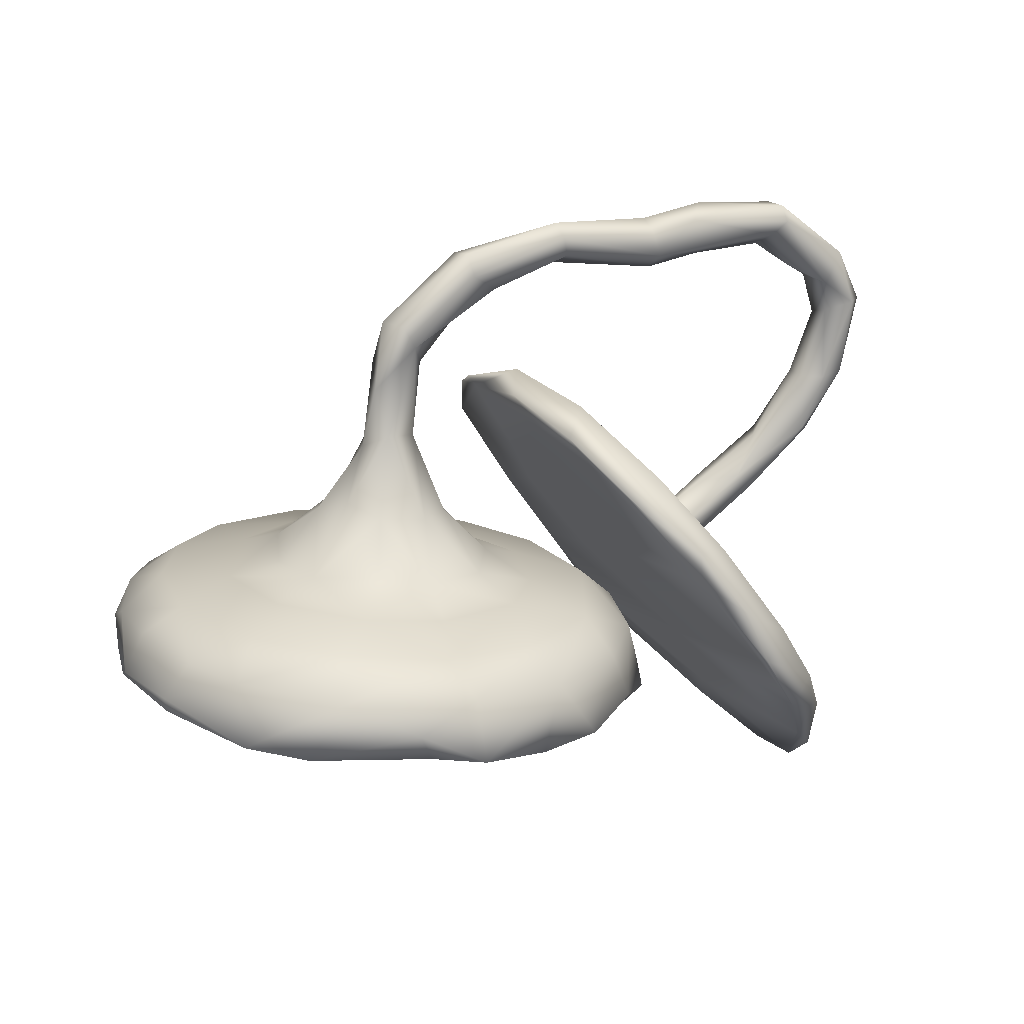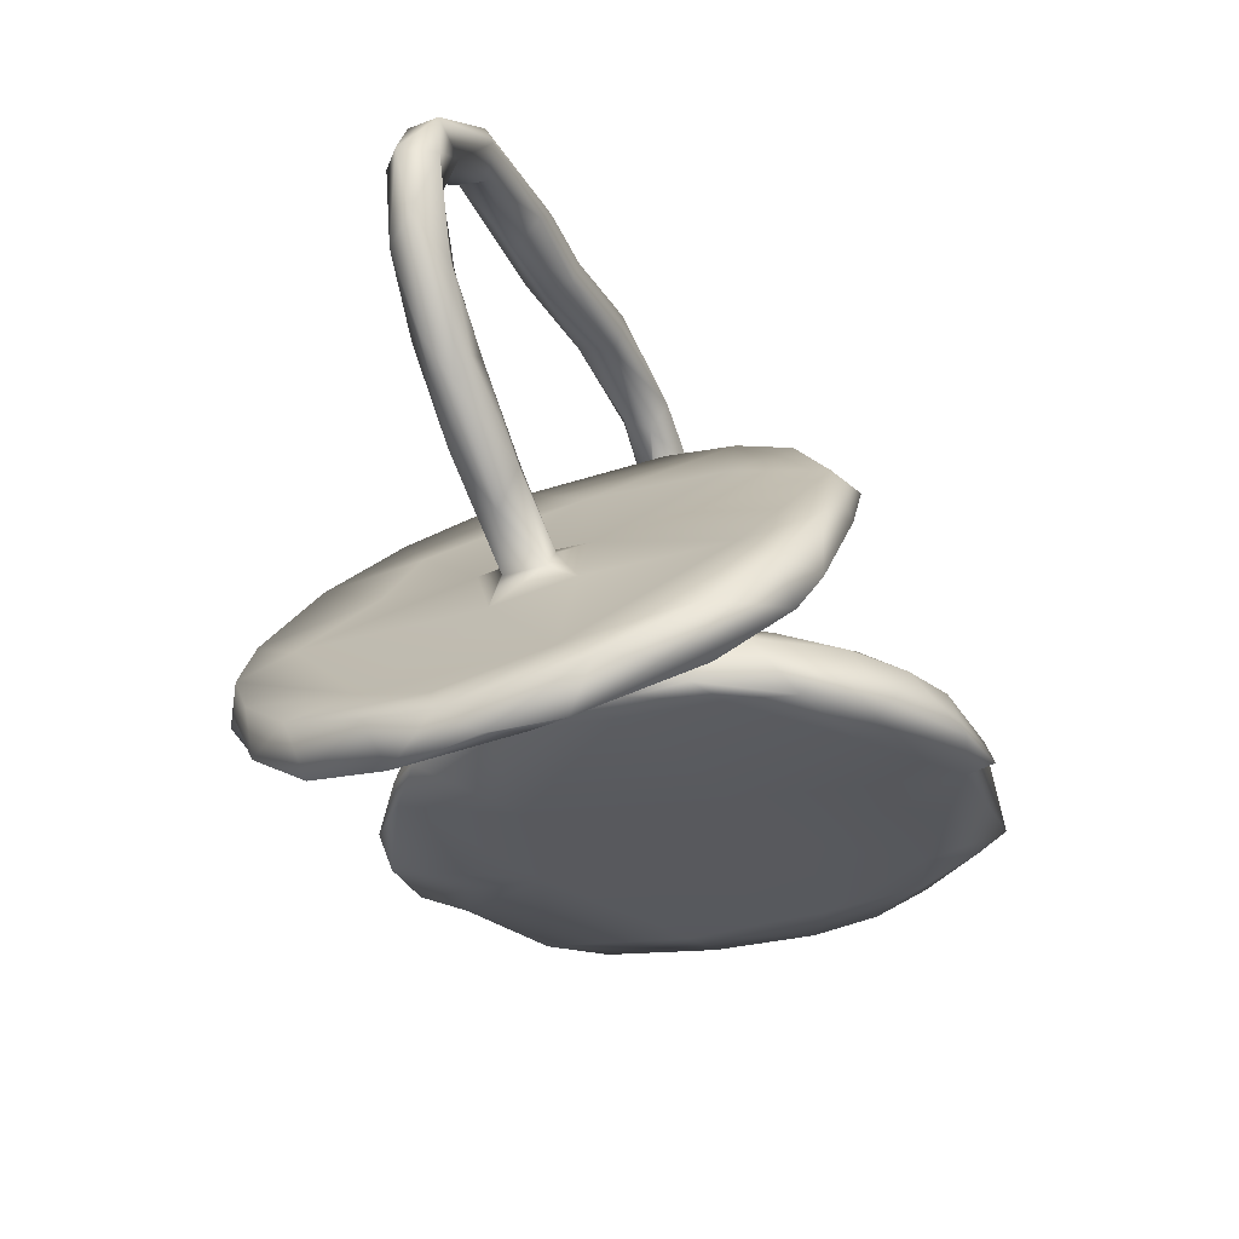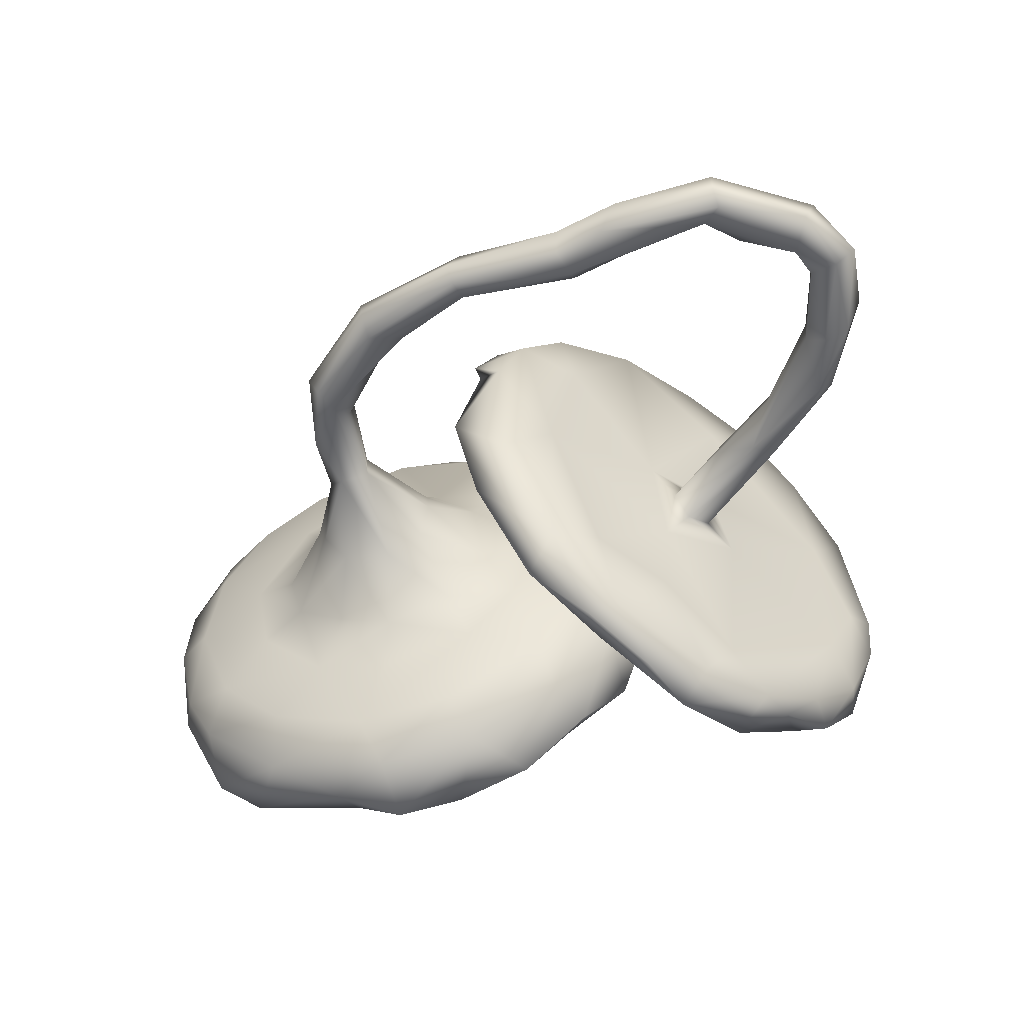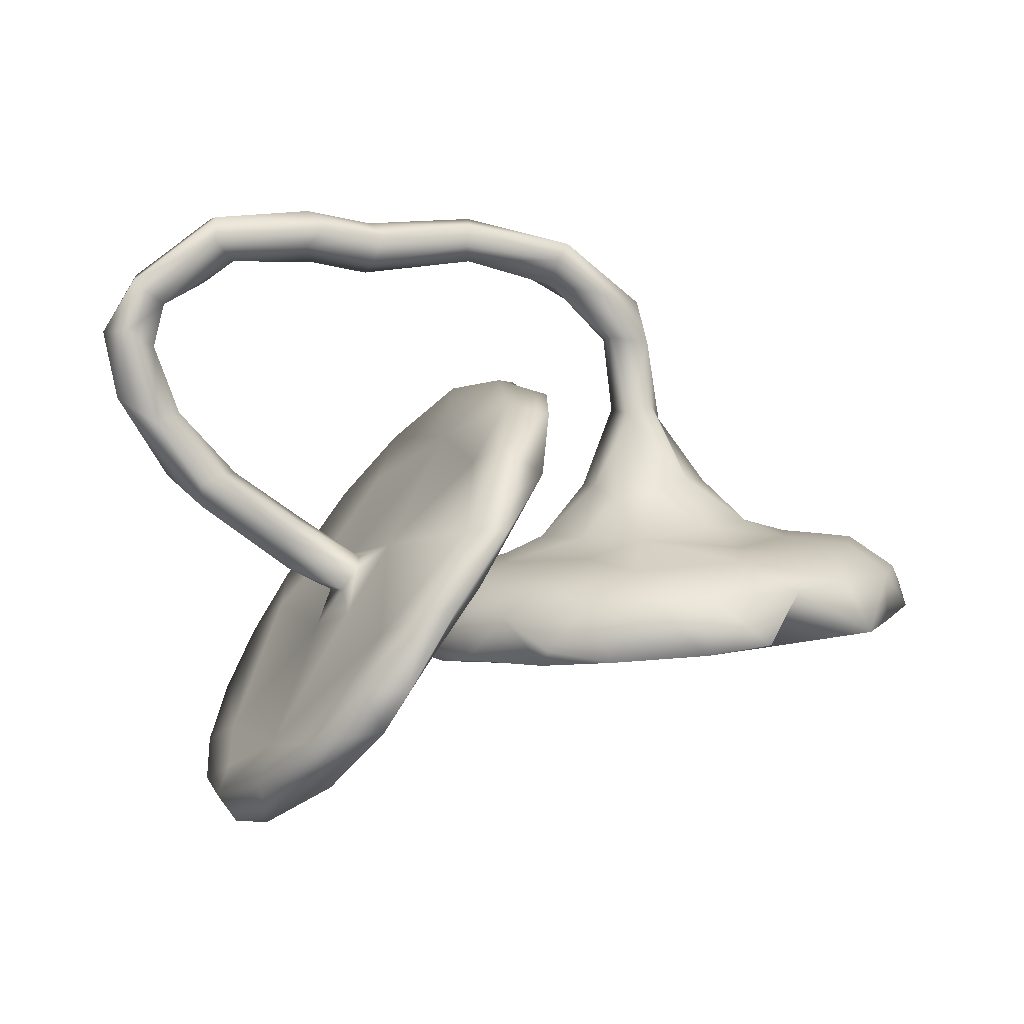
<metadata>
{"format":"obj","ext":"obj","renderer":"f3d","projection":"perspective","resolution":1024,"background":"white","views":[{"elev":21.7,"azim":-27.2,"up":"+Z"},{"elev":-35.7,"azim":114.4,"up":"+Z"},{"elev":-53.3,"azim":21.2,"up":"+Y"},{"elev":0.2,"azim":159.7,"up":"+Z"}]}
</metadata>
<code>
v -0.2212 -0.5191 -0.1507
v -0.3402 -0.4865 -0.03529
v 0.2174 -0.494 0.01825
v 0.2499 -0.5191 -0.07576
v 0.3216 -0.5052 -0.1905
v -0.3423 -0.5278 -0.1385
v -0.1628 -0.4649 -0.05418
v -0.4515 -0.4914 -0.08003
v -0.4287 -0.4825 -0.1316
v 0.39 -0.4585 -0.1604
v 0.3113 -0.4771 -0.04082
v 0.4087 -0.4447 -0.2339
v 0.142 -0.4436 0.1344
v 0.1981 -0.4344 0.1299
v -0.0926 -0.4731 -0.1627
v 0.2565 -0.4866 -0.09273
v 0.1421 -0.4495 0.07987
v -0.008949 -0.3921 -0.1737
v -0.6363 -0.4249 -0.1122
v 0.4626 -0.3871 -0.2695
v -0.3656 -0.4152 0.01871
v 0.03094 -0.3793 -0.1567
v 0.4565 -0.3715 -0.3618
v -0.5642 -0.4254 -0.0203
v 0.05594 -0.3795 0.2115
v 0.3485 -0.3823 -0.09888
v -0.1888 -0.3984 0.001265
v -0.7124 -0.2877 -0.005918
v 0.3996 -0.4108 -0.3091
v 0.002585 -0.371 -0.07466
v 0.1441 -0.2531 0.07391
v -0.373 -0.307 -0.1395
v 0.1127 -0.2363 -0.08687
v -0.5413 -0.3463 0.03435
v -0.6579 -0.2274 0.04478
v 0.5231 -0.279 -0.3627
v -0.01629 -0.2939 -0.01586
v -0.3123 -0.294 0.03406
v -0.7252 -0.3447 -0.1032
v 0.1757 -0.2632 0.1593
v 0.1052 -0.3037 -0.1857
v -0.1312 -0.226 -0.1643
v 0.1167 -0.3335 0.2492
v -0.8076 -0.1606 -0.06987
v 0.02094 -0.2454 0.2606
v -0.01069 -0.2144 0.312
v 0.2634 -0.285 0.02838
v 0.1851 -0.1405 0.009327
v -0.1441 -0.2455 0.01533
v -0.7659 -0.1842 -0.000727
v 0.4995 -0.174 -0.3289
v -0.2948 -0.2037 0.06771
v -0.4496 -0.2522 0.04693
v 0.4977 -0.2502 -0.4541
v -0.461 -0.1188 -0.1338
v 0.3398 -0.04774 -0.2247
v 0.5619 -0.1279 -0.422
v 0.1414 -0.2218 -0.1725
v 0.4463 0.01351 -0.3861
v -0.5733 -0.1275 0.05622
v -0.3897 -0.1731 0.08607
v -0.2615 -0.1087 0.1563
v 0.5674 -0.01265 -0.4414
v -0.174 -0.1593 0.05169
v -0.7222 -0.184 -0.1077
v -0.002117 -0.07361 0.2895
v -0.1043 -0.04498 0.04557
v 0.103 -0.05907 -0.03643
v 0.1503 -0.1549 -0.1929
v -0.05564 -0.1418 0.006243
v 0.2727 -0.1111 0.01213
v -0.8037 -0.1623 -0.09551
v 0.366 -0.04092 -0.1291
v -0.2483 -0.02945 0.3008
v -0.3478 -0.09634 0.1713
v -0.4875 -0.1011 0.08099
v 0.512 -0.1108 -0.4819
v -0.3893 -0.03577 0.1885
v 0.054 -0.1383 0.3432
v 0.16 -0.07776 -0.09042
v 0.07869 -0.03463 0.6109
v -0.1187 -0.03728 0.5941
v 0.6813 -0.03985 0.2797
v 0.6361 -0.0411 0.1765
v 0.5455 -0.03453 0.5962
v 0.7455 -0.03915 0.4314
v 0.58 -0.03318 0.6189
v 0.2724 -0.02741 0.6322
v -0.1992 -0.05899 0.1495
v 0.3116 -0.04534 -0.01615
v 0.3637 -0.0299 0.647
v -0.3015 -0.0362 0.3069
v -0.3182 -0.01769 0.3966
v 0.073 -0.03346 0.6445
v 0.5131 -0.0404 0.06726
v 0.0678 -0.008726 0.6702
v 0.5399 -0.0349 -0.3897
v -0.5166 0.000847 0.08094
v -0.2437 -0.03771 0.4733
v -0.7268 -0.0431 0.04782
v 0.3402 -0.03252 -0.05543
v 0.4803 -0.04201 0.09637
v 0.5932 -0.01248 0.5266
v 0.2839 -0.0349 0.585
v 0.5328 -0.01291 0.1688
v 0.6952 -0.01525 0.4152
v 0.784 -0.00294 0.428
v -0.2607 -0.02993 0.5119
v 0.3781 -0.1832 -0.2803
v 0.1871 -0.06533 -0.1728
v -0.2264 -0.01935 0.4398
v 0.5446 0.02479 0.5654
v 0.727 -0.03555 0.2858
v 0.58 -0.01308 0.6472
v -0.06605 -0.01461 0.5585
v 0.3822 -0.007472 0.5727
v 0.07883 0.03039 0.5824
v -0.2822 0.02121 0.5146
v 0.4075 -0.004617 0.08312
v 0.435 0.005862 -0.01243
v 0.6617 -0.01378 0.1624
v 0.7367 0.04072 0.5192
v 0.1181 3.4e-05 0.2407
v 0.7199 -0.02243 0.5366
v 0.3996 0.01617 0.6673
v -0.1188 -0.008647 0.6315
v 0.2798 -0.0009 0.5562
v -0.002117 0.01721 -0.005617
v 0.2774 0.02005 0.6489
v -0.8317 -0.008018 -0.07758
v 0.6447 -0.01626 0.2803
v 0.6826 -0.03342 0.478
v 0.2935 0.004107 0.008113
v -0.6046 0.03338 0.05562
v 0.3368 0.03797 -0.05486
v 0.4196 0.03511 0.07359
v -0.1855 0.0285 0.1447
v -0.1258 0.03814 0.624
v -0.09791 0.02298 0.5421
v -0.292 0.05114 0.4322
v 0.7612 0.01475 0.3058
v 0.3714 0.05277 0.6362
v 0.4099 0.05106 0.595
v 0.6017 0.01479 0.1037
v 0.5796 0.03635 0.6449
v -0.0415 -0.04374 0.3521
v 0.6964 0.03176 0.4007
v -0.2224 0.0285 0.4421
v 0.2781 0.04707 0.5699
v 0.08402 0.05209 0.6484
v 0.6493 0.03266 0.2791
v 0.5452 0.05035 -0.4835
v 0.6809 0.04781 0.4783
v 0.5862 0.05568 0.599
v -0.1962 0.05354 0.5248
v 0.6943 0.04981 0.2571
v 0.09106 0.05268 0.6089
v 0.3088 0.04169 -0.01369
v 0.6106 0.04516 0.1419
v 0.749 0.05308 0.4266
v 0.2599 0.0512 0.6226
v -0.09856 0.05561 0.5889
v 0.1613 0.08417 -0.1006
v 0.5718 0.04403 0.1643
v 0.452 0.04741 0.0475
v -0.3375 0.004125 0.2823
v -0.3032 0.04708 0.3056
v -0.7995 -0.02793 0.002779
v -0.4205 0.03753 0.158
v -0.2604 0.04558 0.2863
v 0.4999 0.1361 -0.3341
v 0.0798 0.1199 -0.03188
v 0.1539 0.1041 0.0516
v -0.7965 0.1077 -0.007841
v -0.3526 0.1081 0.1586
v -0.8272 0.02188 -0.09521
v 0.343 0.09619 -0.09673
v -0.466 0.1374 0.07751
v 0.1087 -0.05524 0.1233
v 0.04646 0.112 0.347
v -0.2376 0.09579 -0.1575
v 0.1499 0.08303 -0.1916
v 0.07635 0.2143 -0.1884
v -0.09807 0.2089 0.004774
v -0.7951 0.153 -0.1033
v 0.1724 0.1021 -0.1606
v -0.1996 0.09558 0.1206
v -0.5123 0.2149 0.04575
v -0.1282 0.1088 0.04318
v 0.09149 0.2172 0.1445
v 0.1382 0.1857 -0.1836
v 0.09936 0.04917 -0.1902
v -0.2679 0.1288 0.1359
v -0.3495 0.2087 0.06318
v 0.1585 0.2714 0.04136
v 0.498 0.1009 -0.4644
v 0.1365 0.1775 -0.1039
v -0.7033 0.1343 0.04373
v 0.5416 0.2158 -0.3997
v -0.7319 0.07822 -0.1092
v -0.01723 0.2017 0.3166
v -0.788 0.1823 -0.04415
v -0.4634 0.1452 -0.1363
v 0.5146 0.1648 -0.471
v -0.72 0.2598 -0.1079
v -0.21 0.203 0.03935
v 0.08048 0.2515 0.2964
v -0.6218 0.2772 0.03342
v 0.000538 0.2686 -0.02814
v 0.2518 0.2024 -0.09724
v 0.2576 0.07885 0.03133
v -0.7599 0.2596 -0.0911
v 0.09601 0.2663 -0.1001
v -0.1242 0.3674 -0.01472
v -0.7278 0.2633 -0.01261
v -0.6637 0.351 -0.02407
v 0.3984 0.3541 -0.3183
v 0.03965 0.3262 -0.1871
v -0.01147 0.1819 0.3007
v 0.2994 0.4426 -0.1723
v -0.3736 0.3047 0.02628
v 0.01348 0.2934 0.2748
v -0.1303 0.3544 -0.1715
v 0.1523 0.2656 0.1867
v -0.507 0.365 0.02244
v -0.6087 0.3076 -0.1251
v 0.1331 0.3681 0.2126
v 0.4458 0.3479 -0.3887
v -0.643 0.3915 -0.1125
v 0.0412 0.3563 -0.1593
v 0.4818 0.3538 -0.3088
v -0.05157 0.441 -0.1763
v 0.3571 0.3556 -0.122
v -0.01889 0.3853 -0.08244
v -0.565 0.4648 -0.1297
v 0.3775 0.4474 -0.2851
v 0.07778 0.4283 0.1623
v -0.1275 0.4499 -0.07505
v 0.2322 0.461 0.0635
v -0.229 0.4793 -0.06304
v -0.3198 0.4167 0.002569
v -0.526 0.4416 -0.0347
v 0.4143 0.4385 -0.2099
v 0.208 0.4661 -0.0335
v 0.1617 0.4831 0.06264
v 0.342 0.4773 -0.2151
v 0.3272 0.4771 -0.08893
v -0.3313 0.4696 -0.1548
v -0.3294 0.5203 -0.1457
v 0.2577 0.4991 -0.0647
v -0.403 0.4848 -0.05164
v -0.2068 0.5108 -0.163
f 114 124 145
f 114 145 125
f 106 132 153
f 131 147 151
f 97 57 63
f 196 77 59
f 145 124 122
f 145 122 154
f 112 143 154
f 142 145 154
f 142 125 145
f 154 143 142
f 161 125 142
f 143 161 142
f 143 149 161
f 129 125 161
f 96 129 150
f 129 161 150
f 126 96 138
f 138 96 150
f 122 153 154
f 153 103 112
f 132 103 153
f 153 112 154
f 112 116 143
f 116 127 149
f 116 149 143
f 127 117 149
f 149 117 157
f 161 149 157
f 150 161 157
f 117 162 157
f 150 157 162
f 162 138 150
f 117 115 139
f 117 139 162
f 118 126 138
f 107 141 160
f 160 122 107
f 160 153 122
f 147 106 153
f 160 147 153
f 139 155 162
f 139 148 155
f 155 118 138
f 140 118 155
f 155 138 162
f 155 148 140
f 148 170 140
f 141 156 160
f 156 147 160
f 151 147 156
f 164 151 156
f 180 79 123
f 146 79 180
f 146 219 66
f 219 146 180
f 111 74 148
f 74 170 148
f 140 93 118
f 140 170 167
f 121 144 141
f 156 141 144
f 164 105 151
f 144 159 156
f 25 13 43
f 13 25 17
f 43 13 14
f 8 19 9
f 19 8 24
f 1 32 18
f 1 6 32
f 15 1 18
f 6 2 8
f 6 1 7
f 2 6 7
f 7 1 15
f 4 5 10
f 5 4 16
f 5 12 10
f 8 2 24
f 16 4 17
f 11 4 10
f 3 4 11
f 243 231 236
f 3 11 14
f 4 3 17
f 3 14 13
f 17 3 13
f 102 131 105
f 121 84 95
f 92 93 166
f 78 92 166
f 99 74 111
f 74 99 92
f 83 84 113
f 84 83 131
f 102 84 131
f 113 121 141
f 113 84 121
f 92 99 93
f 93 108 118
f 93 99 108
f 139 111 148
f 131 106 147
f 83 106 131
f 107 113 141
f 86 113 107
f 83 86 106
f 83 113 86
f 99 111 139
f 115 99 139
f 124 86 107
f 86 132 106
f 124 132 86
f 108 126 118
f 108 99 82
f 82 126 108
f 82 99 115
f 82 94 126
f 81 82 115
f 81 94 82
f 81 115 117
f 127 81 117
f 94 81 104
f 81 127 104
f 116 104 127
f 112 85 116
f 112 103 85
f 132 85 103
f 85 132 87
f 87 132 124
f 124 107 122
f 94 96 126
f 88 129 96
f 96 94 88
f 88 91 129
f 88 104 91
f 94 104 88
f 129 91 125
f 85 104 116
f 104 85 91
f 53 38 52
f 40 47 71
f 248 226 235
f 235 226 229
f 231 228 236
f 236 228 217
f 239 247 250
f 239 250 245
f 245 244 237
f 245 250 244
f 239 233 247
f 220 244 250
f 241 240 251
f 233 243 247
f 243 246 247
f 250 247 246
f 250 246 220
f 238 232 252
f 240 238 252
f 251 240 249
f 242 251 235
f 243 236 246
f 236 220 246
f 6 8 9
f 232 223 252
f 223 248 252
f 252 248 249
f 248 235 251
f 249 248 251
f 25 43 46
f 45 25 46
f 46 43 79
f 23 29 54
f 36 23 54
f 20 36 51
f 20 23 36
f 41 18 42
f 22 18 41
f 109 5 56
f 29 5 109
f 39 24 28
f 33 22 41
f 30 22 33
f 56 5 16
f 28 34 35
f 28 24 34
f 34 21 53
f 21 38 53
f 21 49 38
f 21 27 49
f 49 27 37
f 37 30 33
f 47 26 71
f 39 19 24
f 37 7 30
f 200 65 176
f 181 55 203
f 181 42 55
f 42 181 192
f 73 51 171
f 80 110 163
f 100 60 134
f 128 70 68
f 90 73 101
f 71 73 90
f 134 76 98
f 60 76 134
f 179 173 48
f 90 119 133
f 71 90 133
f 95 90 101
f 95 102 90
f 120 95 101
f 98 76 169
f 169 78 166
f 76 78 169
f 76 75 78
f 89 67 137
f 90 102 119
f 119 102 105
f 95 120 144
f 75 92 78
f 92 62 74
f 75 62 92
f 89 137 74
f 74 62 89
f 95 84 102
f 121 95 144
f 65 72 176
f 48 31 179
f 125 91 114
f 91 87 114
f 85 87 91
f 87 124 114
f 54 77 57
f 119 105 136
f 123 71 211
f 71 133 211
f 120 101 135
f 68 80 163
f 110 192 182
f 164 156 159
f 131 151 105
f 190 66 219
f 74 137 170
f 166 93 140
f 167 166 140
f 164 159 165
f 136 105 164
f 179 66 190
f 170 137 187
f 166 167 175
f 175 167 170
f 159 144 165
f 136 164 165
f 169 166 175
f 144 120 165
f 120 135 165
f 133 119 136
f 133 136 158
f 136 165 158
f 165 135 158
f 133 158 211
f 211 158 177
f 210 48 173
f 137 67 189
f 67 128 189
f 178 98 169
f 134 98 178
f 101 73 135
f 135 73 177
f 158 135 177
f 68 163 172
f 198 100 134
f 100 198 174
f 168 100 174
f 130 168 174
f 163 110 182
f 72 44 130
f 55 65 200
f 69 42 192
f 69 192 110
f 58 69 110
f 44 50 168
f 130 44 168
f 33 58 80
f 80 58 110
f 168 50 100
f 68 33 80
f 56 16 210
f 210 16 48
f 76 61 75
f 89 64 67
f 64 70 67
f 67 70 128
f 52 62 75
f 62 64 89
f 48 17 31
f 31 17 45
f 14 47 40
f 17 25 45
f 43 14 40
f 12 23 20
f 12 29 23
f 9 19 32
f 32 6 9
f 18 32 42
f 10 20 51
f 20 10 12
f 7 15 30
f 15 22 30
f 24 21 34
f 24 2 21
f 2 27 21
f 2 7 27
f 7 37 27
f 11 26 47
f 11 10 26
f 14 11 47
f 12 5 29
f 202 174 215
f 174 198 215
f 215 198 208
f 198 188 208
f 184 172 209
f 38 49 52
f 17 48 16
f 35 34 53
f 50 28 35
f 10 51 26
f 33 41 58
f 39 28 44
f 44 28 50
f 41 42 69
f 19 65 32
f 19 39 65
f 65 39 72
f 39 44 72
f 54 29 59
f 123 79 43
f 45 46 66
f 179 31 45
f 64 49 70
f 172 197 213
f 172 163 197
f 211 177 233
f 178 194 188
f 178 175 194
f 175 193 194
f 194 193 206
f 206 189 184
f 193 187 206
f 195 173 190
f 201 180 207
f 63 152 199
f 171 63 199
f 185 174 202
f 176 174 185
f 200 176 185
f 200 226 203
f 182 183 191
f 182 192 183
f 198 134 188
f 128 172 184
f 152 196 204
f 97 63 171
f 123 40 71
f 45 66 179
f 43 40 123
f 46 146 66
f 54 59 77
f 36 54 57
f 36 57 97
f 29 109 59
f 36 97 51
f 65 55 32
f 42 32 55
f 26 51 73
f 50 35 100
f 100 35 60
f 35 53 60
f 70 37 68
f 49 37 70
f 37 33 68
f 26 73 71
f 76 53 61
f 60 53 76
f 53 52 61
f 61 52 75
f 52 64 62
f 52 49 64
f 58 41 69
f 208 188 225
f 206 241 221
f 184 214 206
f 233 231 243
f 218 230 213
f 223 181 248
f 181 203 248
f 248 203 226
f 205 229 226
f 205 212 229
f 212 216 229
f 59 217 228
f 199 228 231
f 237 227 239
f 237 239 245
f 244 195 237
f 238 214 234
f 240 241 214
f 240 214 238
f 225 221 241
f 225 241 242
f 242 241 251
f 210 244 220
f 234 230 232
f 234 232 238
f 235 216 242
f 216 235 229
f 217 220 236
f 218 232 230
f 218 223 232
f 184 209 214
f 172 213 209
f 194 221 188
f 194 206 221
f 219 201 222
f 201 207 222
f 204 196 228
f 152 204 199
f 196 59 228
f 59 56 217
f 205 185 212
f 185 202 212
f 200 185 205
f 200 205 226
f 183 181 223
f 192 181 183
f 210 220 56
f 202 215 212
f 197 191 213
f 59 109 56
f 234 213 230
f 216 225 242
f 216 208 225
f 225 188 221
f 206 214 241
f 214 209 234
f 210 195 244
f 211 233 239
f 224 211 239
f 190 219 237
f 190 237 195
f 224 239 227
f 237 222 227
f 237 219 222
f 207 224 227
f 77 152 63
f 204 228 199
f 56 220 217
f 171 199 231
f 183 223 218
f 191 183 218
f 171 231 233
f 177 171 233
f 215 216 212
f 215 208 216
f 234 209 213
f 222 207 227
f 163 182 186
f 177 73 171
f 163 186 197
f 77 196 152
f 176 130 174
f 97 171 51
f 180 123 207
f 207 123 224
f 211 224 123
f 190 173 179
f 170 187 193
f 170 193 175
f 178 169 175
f 210 173 195
f 189 128 184
f 187 137 189
f 187 189 206
f 134 178 188
f 240 252 249
f 72 130 176
f 55 200 203
f 128 68 172
f 57 77 63
f 22 15 18
f 219 180 201
f 46 79 146
f 191 218 213
f 197 186 191
f 186 182 191

</code>
